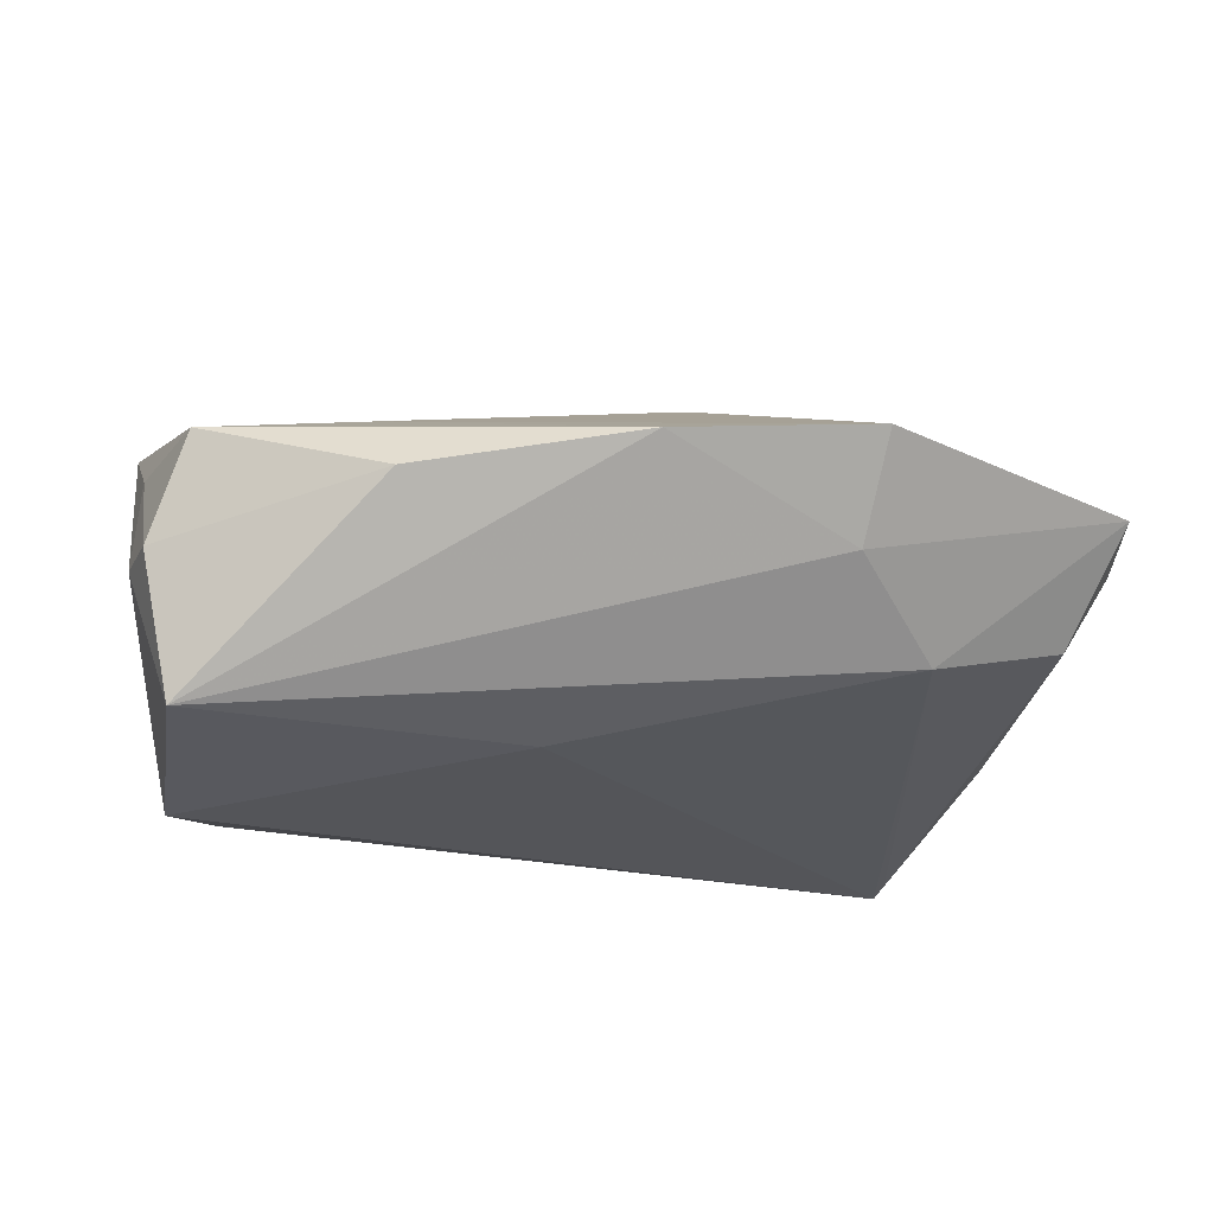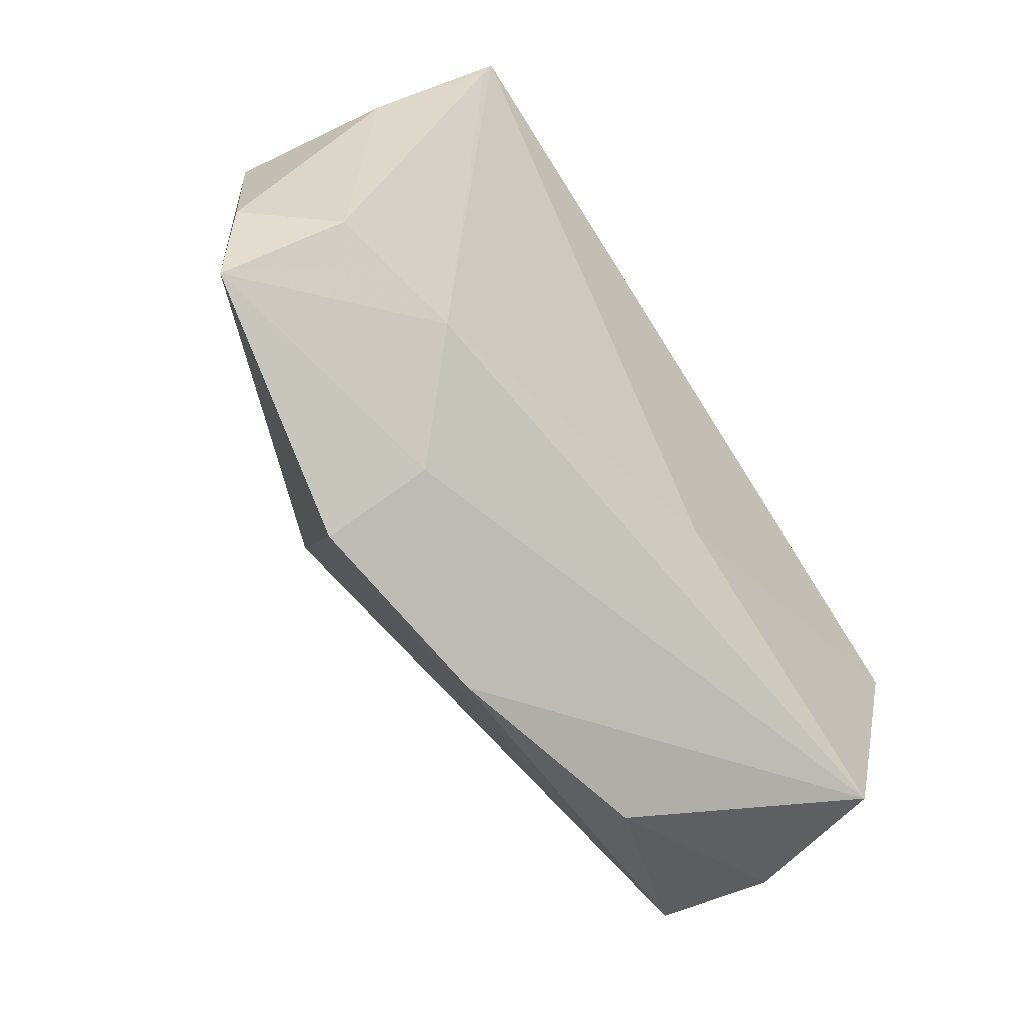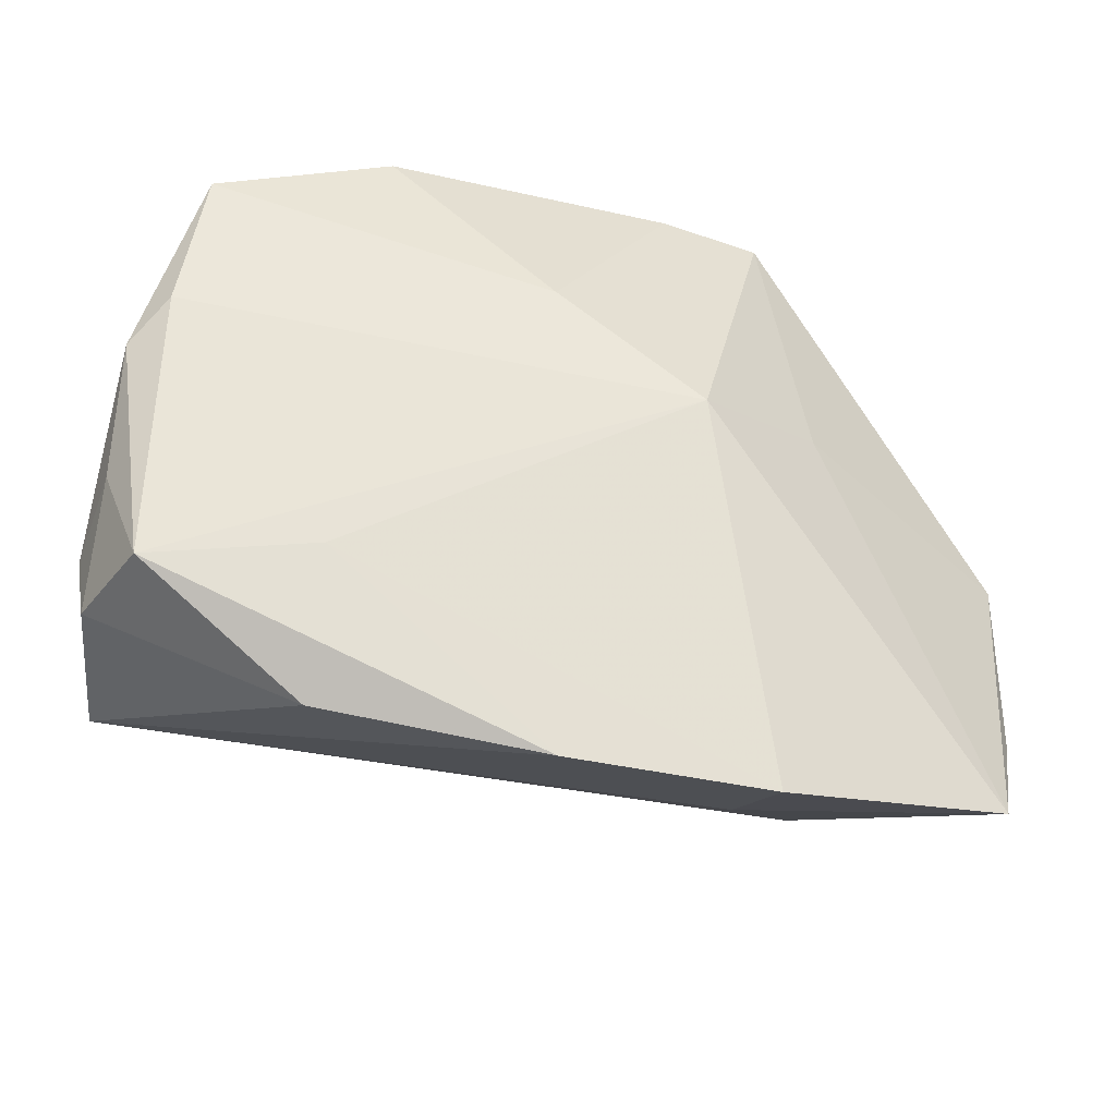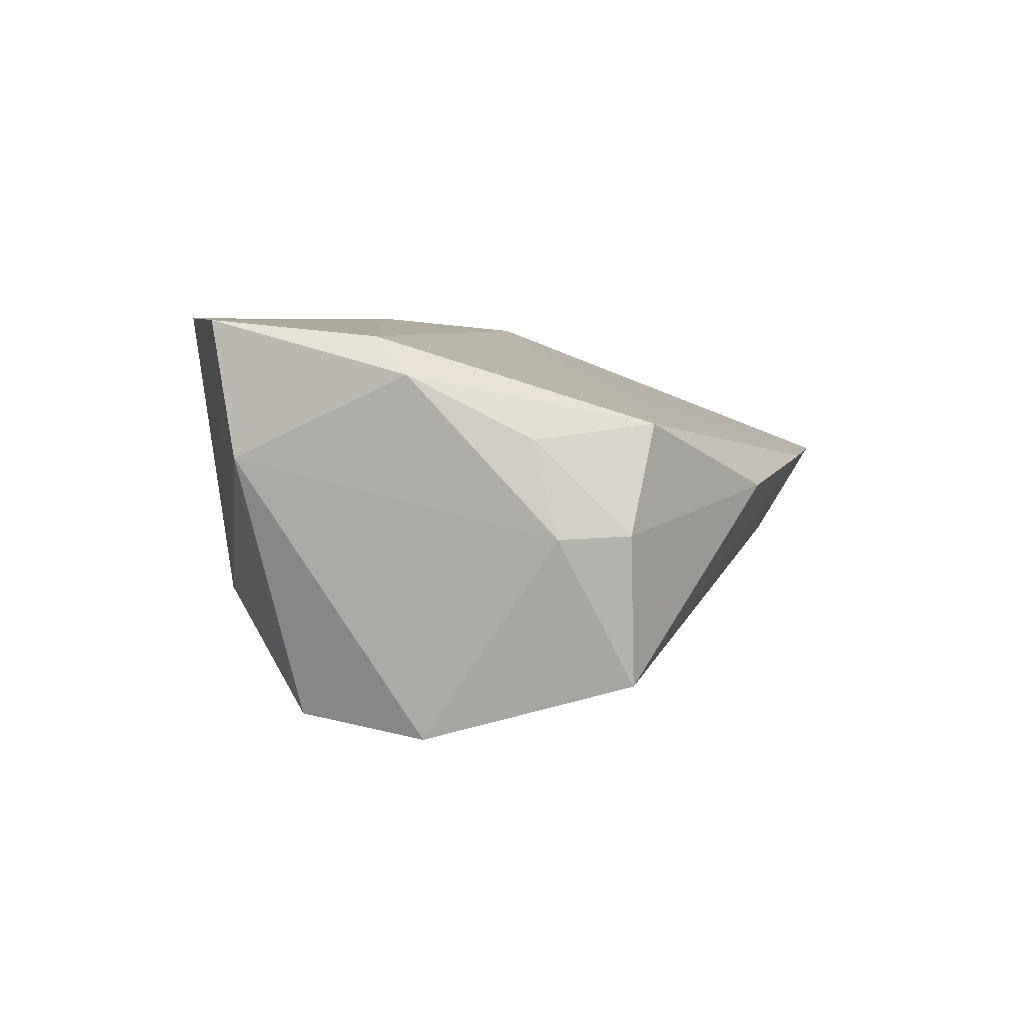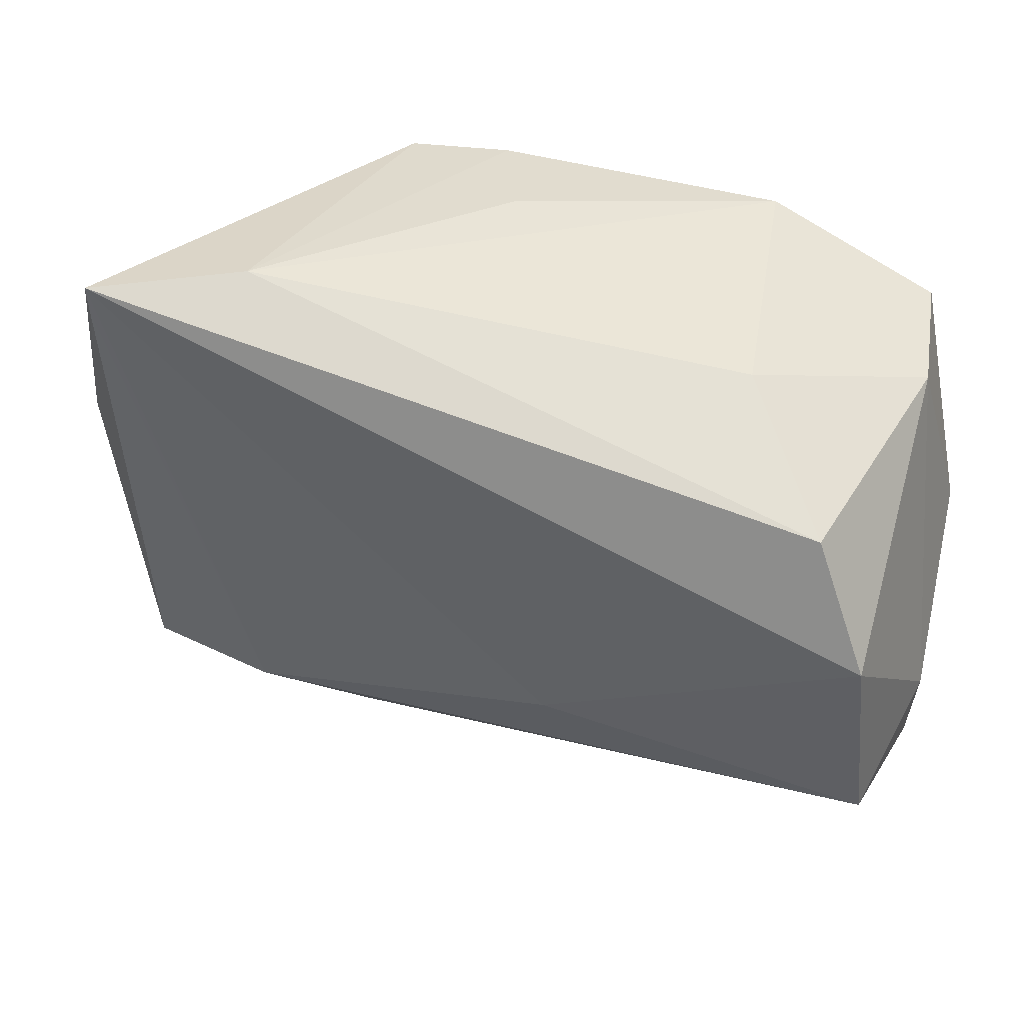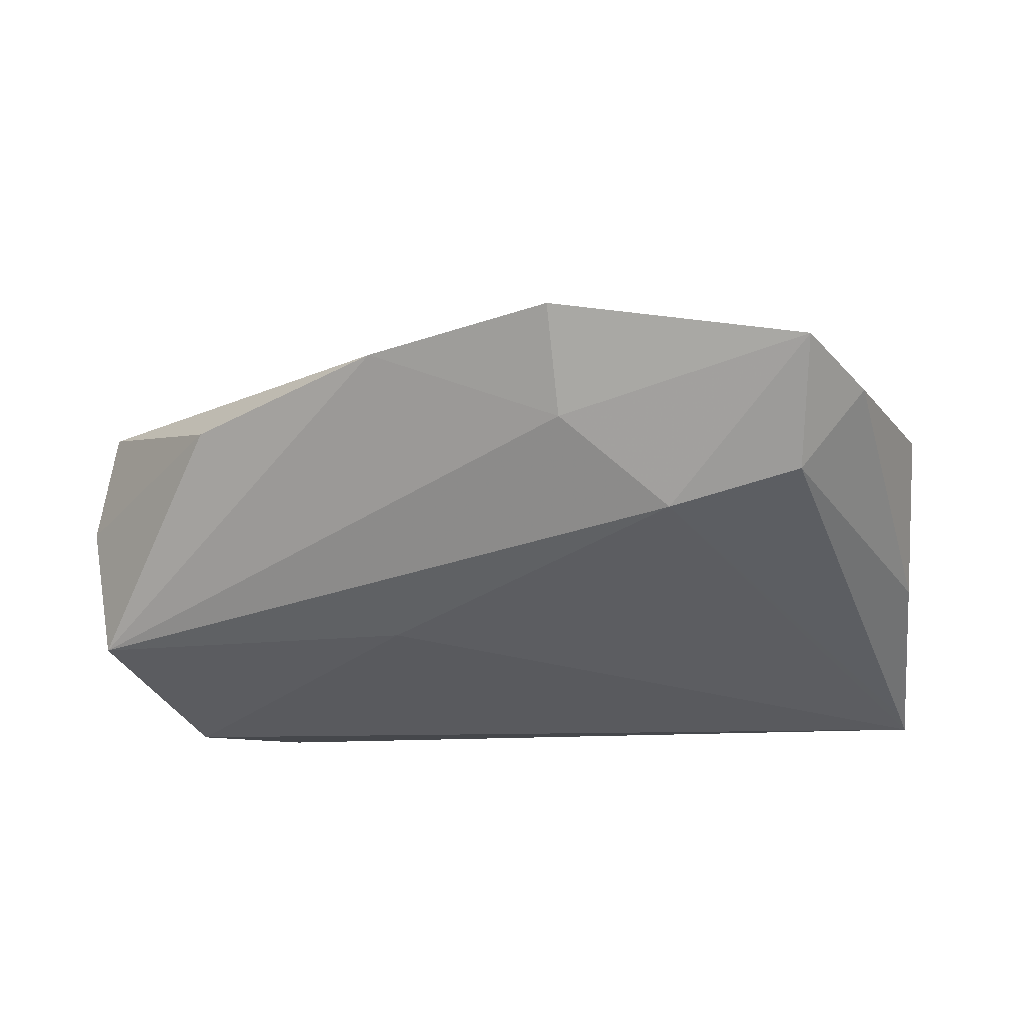
<metadata>
{"format":"obj","ext":"obj","renderer":"f3d","projection":"perspective","resolution":1024,"background":"white","views":[{"elev":-16.7,"azim":-11.4,"up":"+Z"},{"elev":-68.2,"azim":124.2,"up":"+Y"},{"elev":-47.4,"azim":-15.5,"up":"+Y"},{"elev":-0.2,"azim":-81.3,"up":"+Z"},{"elev":32.6,"azim":-163.6,"up":"+Y"},{"elev":-20.6,"azim":23.8,"up":"+Z"}]}
</metadata>
<code>
v -0.04789 0.02379 0.02342
v 0.009825 0.03625 0.02452
v 0.02937 0.03625 -0.01909
v 0.05851 0.001033 0.003818
v 0.04717 0.03503 -0.02646
v 0.004437 0.03584 0.01012
v 0.02256 0.03625 0.02324
v -0.03049 0.02623 -0.00918
v 5.178e-05 -0.04534 0.008284
v -0.008212 -0.01962 -0.02062
v -0.04943 -0.02711 -0.01982
v 0.05441 0.01111 -0.01359
v 0.02936 0.003777 0.01958
v -0.05276 -0.0272 -0.002458
v -0.04216 0.01396 -0.02419
v -0.05306 -0.01602 0.008611
v -0.02636 0.03291 0.02584
v -0.0539 -0.001285 0.01615
v -0.02827 -0.02562 0.0142
v 0.01288 -0.002594 0.02731
v -0.02745 -0.04068 0.003792
v 0.02771 0.03298 0.01966
v -0.04846 -0.02943 0.01056
v 0.05539 -0.03727 0.004212
v 0.02347 -0.03907 -0.001752
v 0.03427 -0.02951 -0.01206
v -0.0486 -0.002205 -0.02646
v 0.02499 -0.04626 0.01019
v 0.03647 0.02856 0.009263
v -0.005533 0.01166 0.02752
v -0.05416 -0.01891 -0.002854
v -0.04998 0.003146 0.021
v 0.05822 -0.02368 0.001788
v 0.05072 -0.02744 -0.008827
v -0.0499 0.02043 0.006778
v 0.04744 0.03122 -0.02541
f 8 17 3
f 3 17 6
f 15 8 3
f 4 7 13
f 2 6 17
f 2 7 3
f 3 6 2
f 24 25 26
f 28 25 24
f 4 13 24
f 8 15 35
f 35 27 31
f 35 15 27
f 5 36 26
f 27 15 5
f 5 15 3
f 3 7 5
f 4 12 5
f 12 36 5
f 28 24 20
f 20 24 13
f 20 13 7
f 7 2 20
f 26 25 11
f 31 27 11
f 11 14 31
f 34 24 26
f 26 36 34
f 34 36 12
f 4 24 33
f 33 12 4
f 33 34 12
f 24 34 33
f 4 5 29
f 23 20 32
f 28 20 19
f 19 20 23
f 30 2 17
f 30 20 2
f 30 32 20
f 26 11 10
f 10 11 27
f 10 5 26
f 27 5 10
f 9 25 28
f 9 11 25
f 28 19 9
f 9 19 23
f 22 5 7
f 22 29 5
f 22 7 4
f 4 29 22
f 23 32 18
f 18 35 31
f 14 11 21
f 11 9 21
f 23 14 21
f 21 9 23
f 16 14 23
f 23 18 16
f 31 14 16
f 16 18 31
f 1 18 32
f 35 18 1
f 1 30 17
f 32 30 1
f 17 8 1
f 8 35 1

</code>
